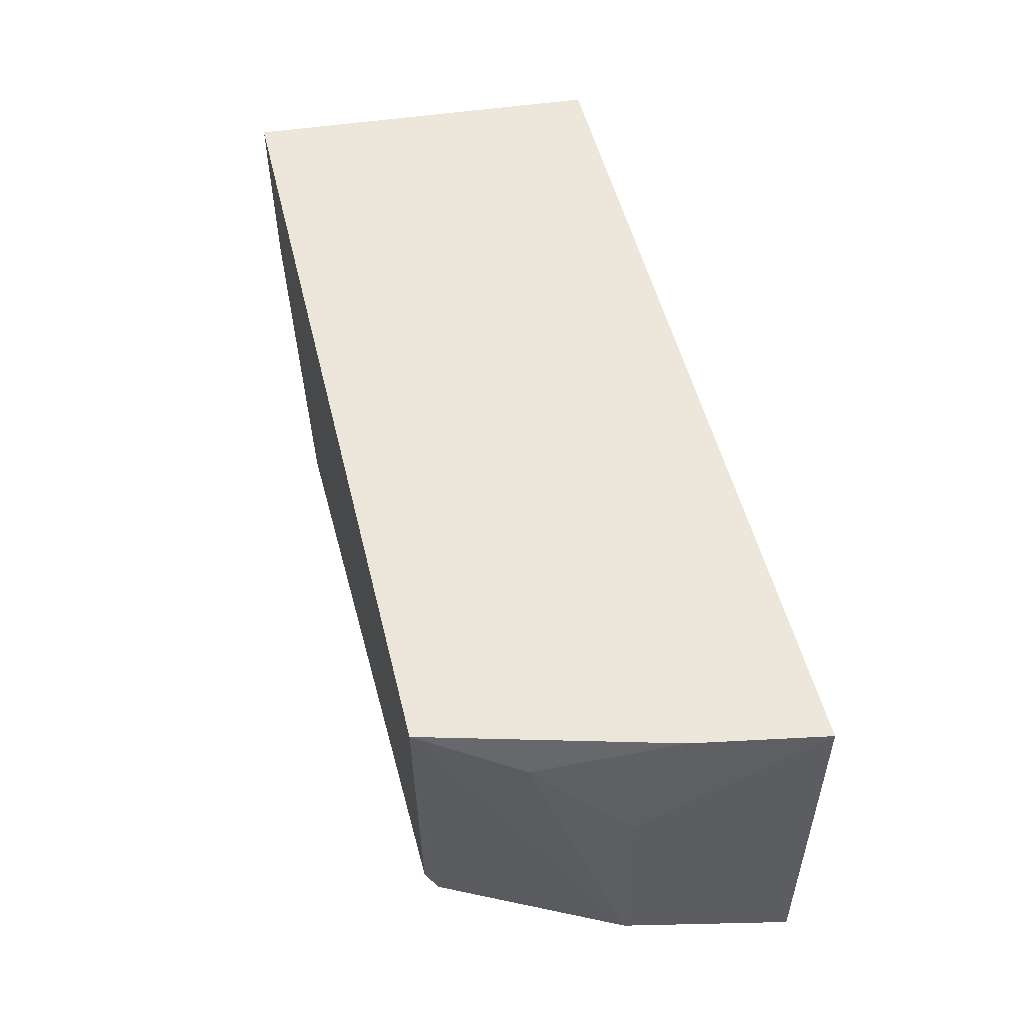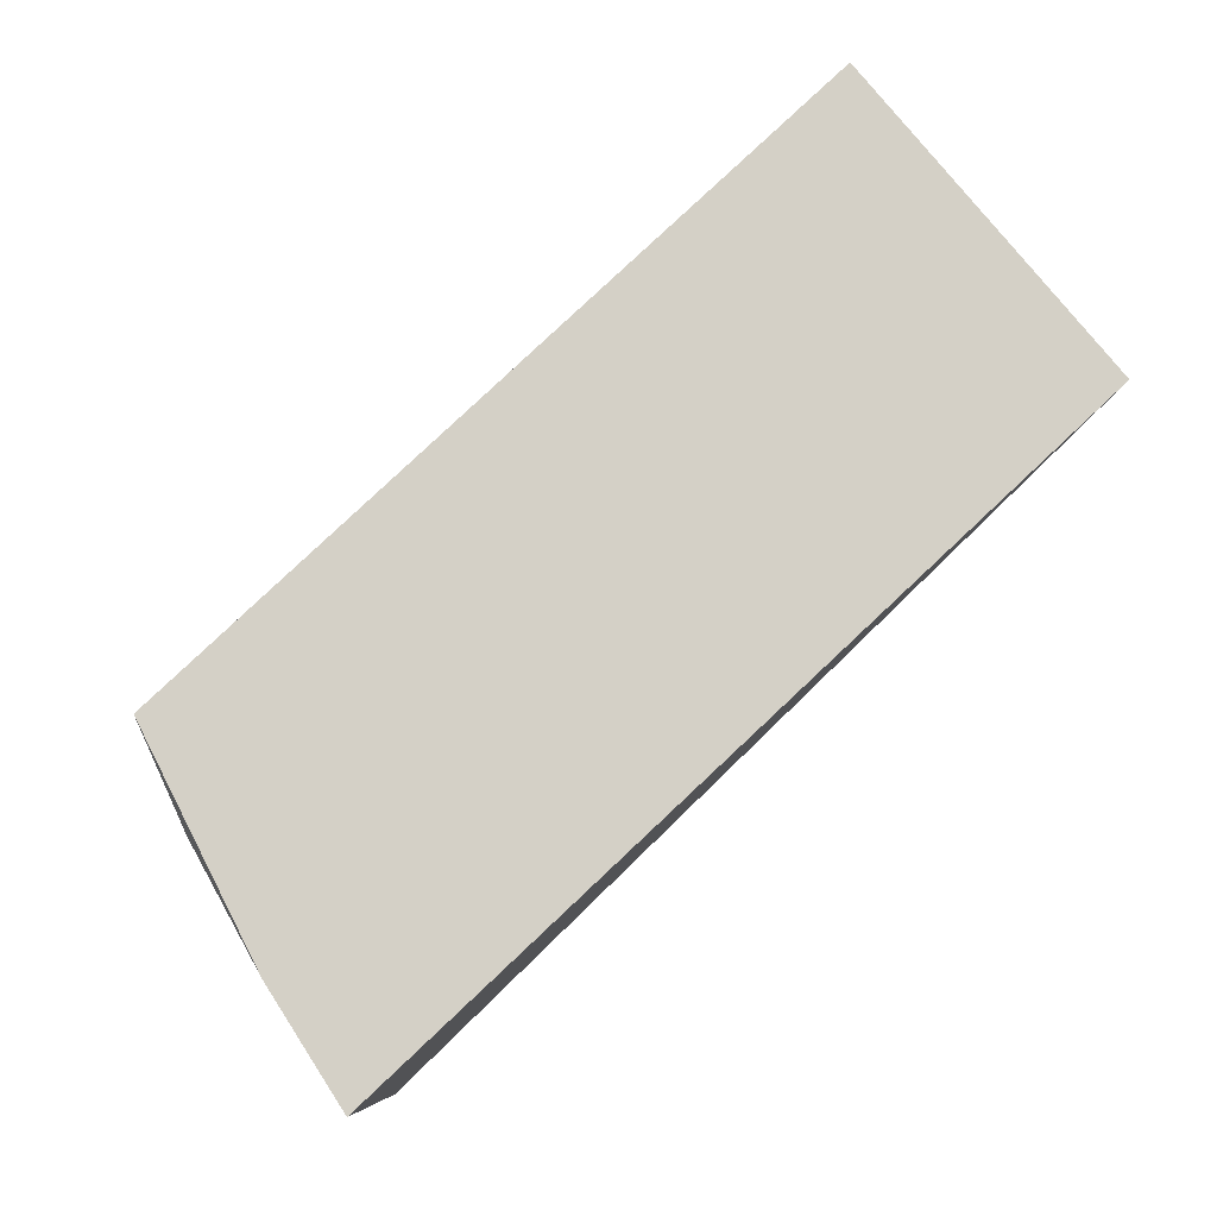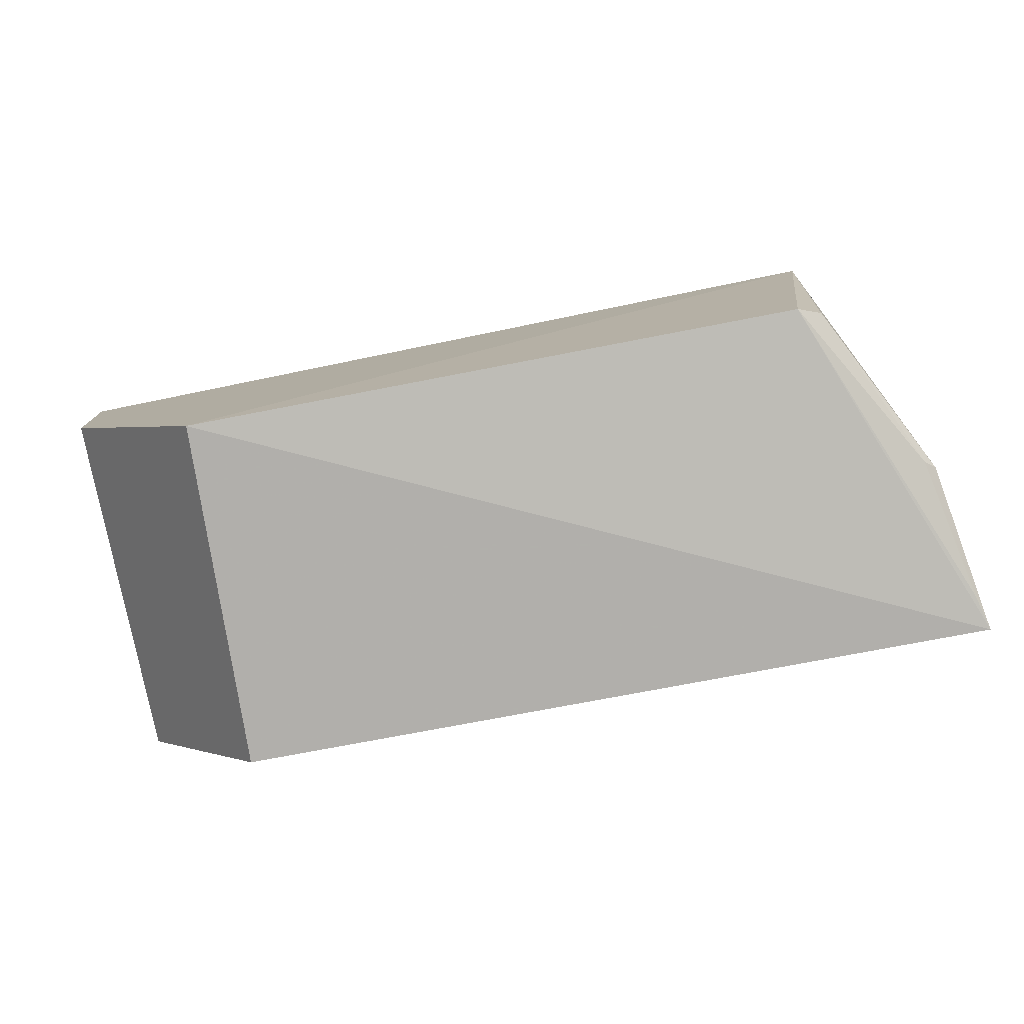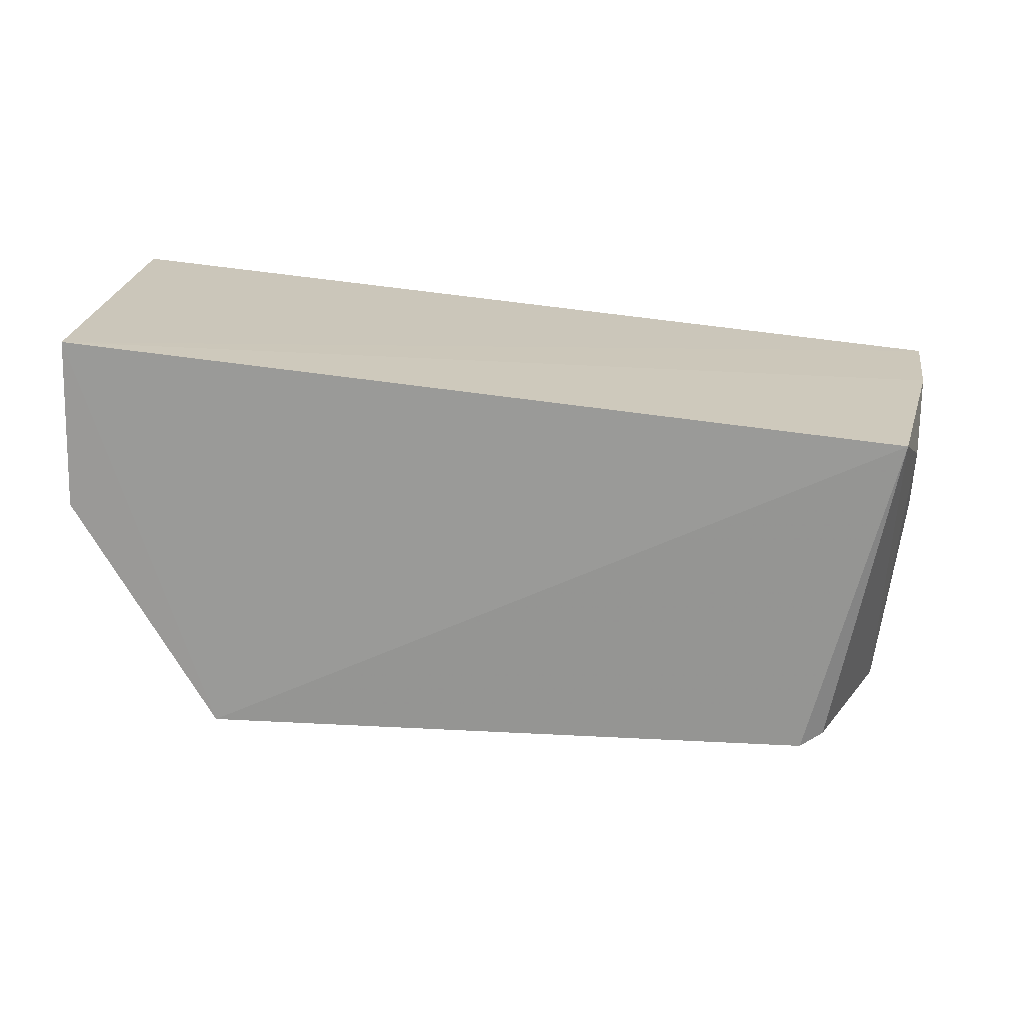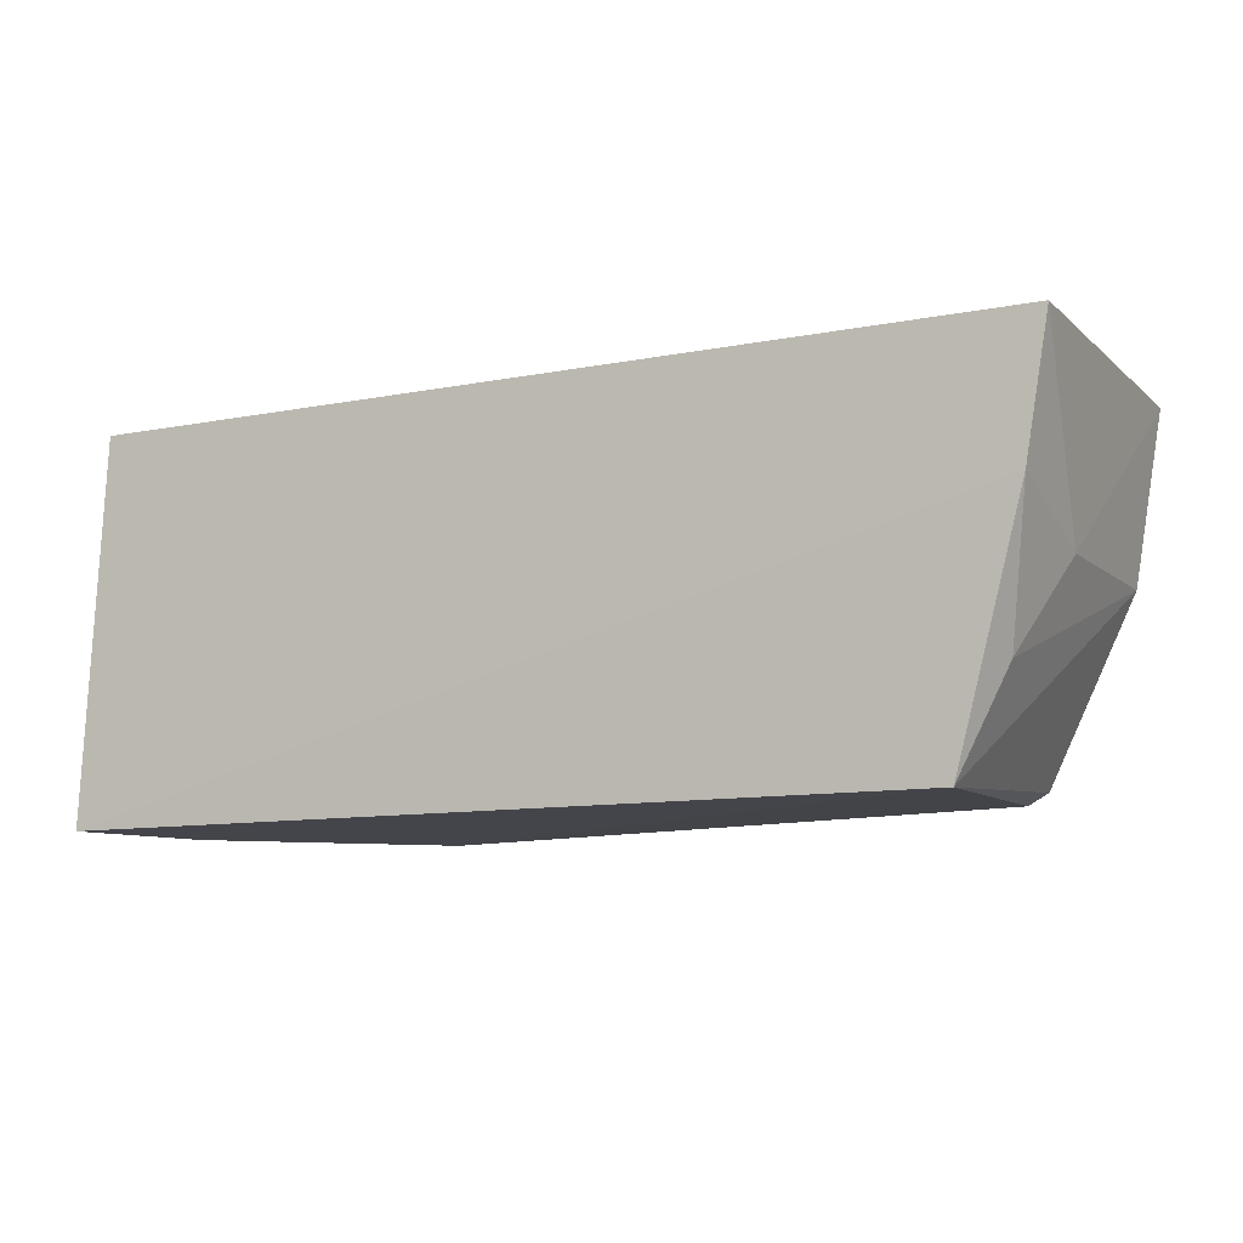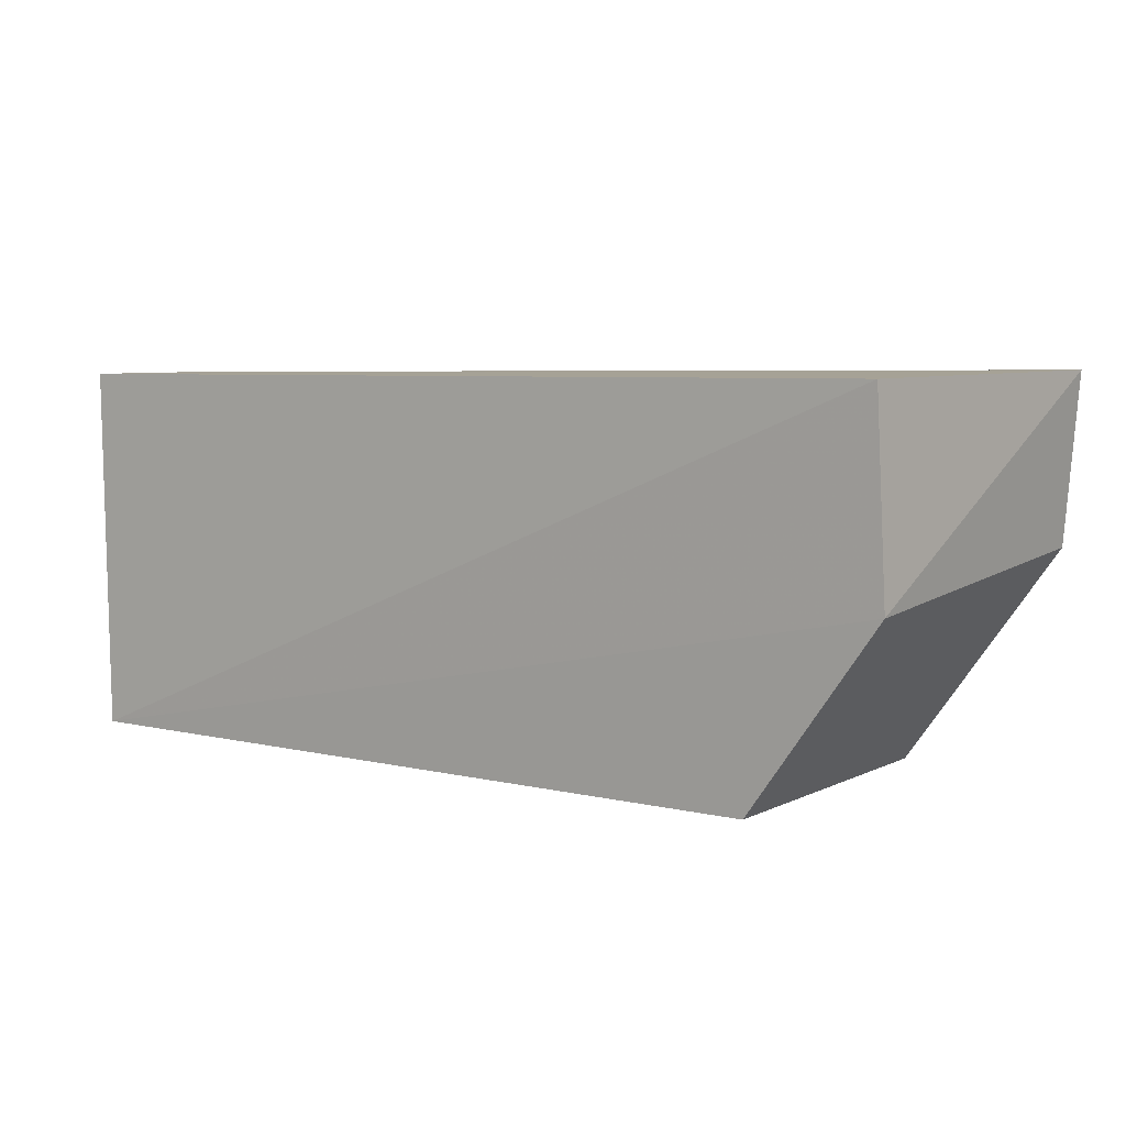
<metadata>
{"format":"obj","ext":"obj","renderer":"f3d","projection":"perspective","resolution":1024,"background":"white","views":[{"elev":50.9,"azim":77.1,"up":"+Z"},{"elev":80.0,"azim":137.4,"up":"+Z"},{"elev":-79.9,"azim":12.2,"up":"+Z"},{"elev":-69.3,"azim":-6.6,"up":"+Y"},{"elev":-9.0,"azim":27.1,"up":"+Y"},{"elev":6.7,"azim":-144.3,"up":"+Z"}]}
</metadata>
<code>
v 0.05151 0.07673 0.036
v 0.04946 0.06458 0.03599
v 0.05098 0.07675 0.001365
v -0.02088 0.0746 0.001139
v -0.03296 0.07593 0.03686
v -0.01892 0.0415 0.0001915
v 0.0495 0.0605 0.02377
v -0.0351 0.04127 0.0369
v -0.03356 0.07521 0.01869
v 0.03889 0.04315 0.003018
v -0.03383 0.04134 0.02113
v 0.04904 0.06076 0.003914
v 0.04342 0.04215 0.03561
v 0.048 0.05986 0.003214
v 0.04691 0.05162 0.03205
v 0.04115 0.04411 0.004255
v 0.05019 0.07329 0.001598
f 5 1 3
f 6 4 3
f 7 1 2
f 7 3 1
f 8 2 1
f 8 1 5
f 9 5 3
f 9 3 4
f 9 8 5
f 9 4 6
f 10 6 3
f 11 9 6
f 11 6 8
f 11 8 9
f 12 3 7
f 13 8 6
f 13 6 10
f 13 2 8
f 14 3 12
f 15 7 2
f 15 2 13
f 15 13 12
f 15 12 7
f 16 13 10
f 16 12 13
f 16 14 12
f 16 10 14
f 17 14 10
f 17 10 3
f 17 3 14

</code>
